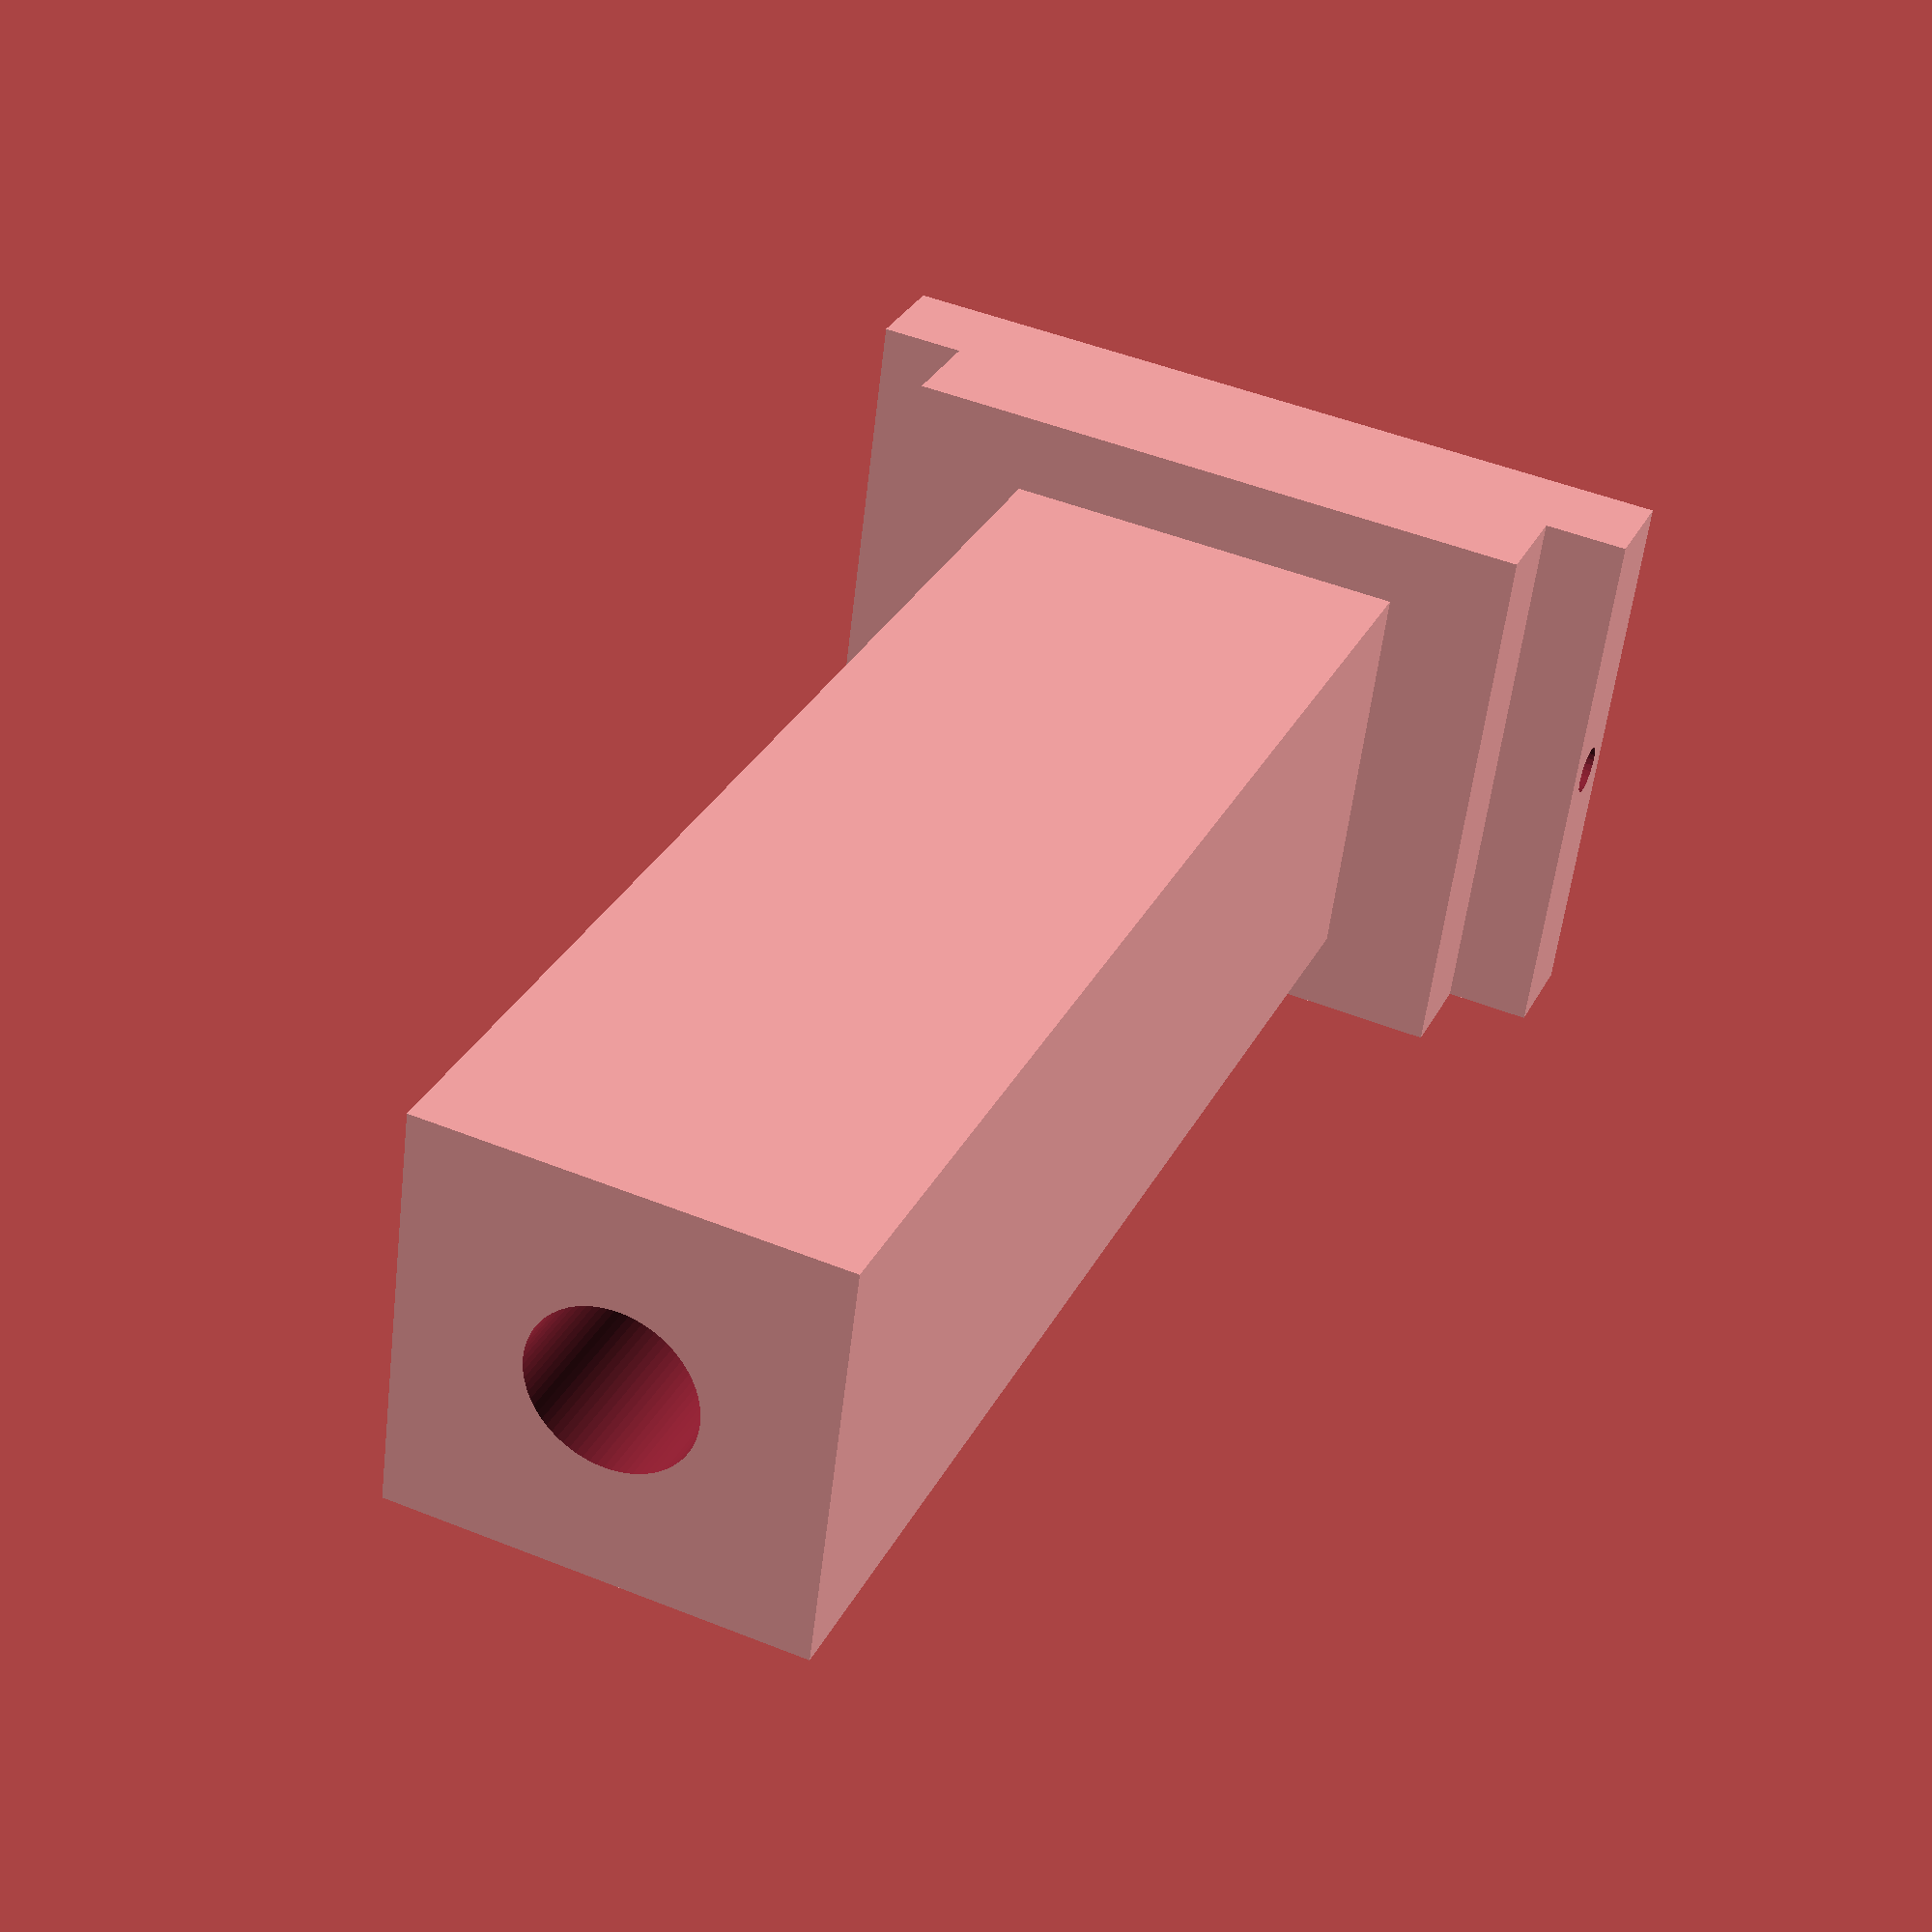
<openscad>
/*
 * Static mallet holder attachment for the two mallet assembly
 */
$fa = 1;
$fs = 0.4;

mallet_length = 365; // Hard Mallet
mallet_sphere_radius = 36.75/2;
mallet_sphere_height_h = 32/2;
mallet_handle_radius=9.6/2;

// Module for a standard mallet object
module mallet() {
    cylinder(h=mallet_length+mallet_sphere_height_h, r=mallet_handle_radius);
    translate([0, 0, mallet_length+mallet_sphere_height_h])
        scale([1, 1, mallet_sphere_height_h / mallet_sphere_radius])
        sphere(r=mallet_sphere_radius, center=true);
}

// Module for the attachment connector
module claw(){
   difference(){
       union(){
          cube([35,5,60]);
            
          translate ([0,5-1,0]) // Bridge Bottom
          cube([35,10+1,5-0.15]);
          translate ([0,11.2,0]) // Claw Bottom
          cube([35,5,10]);
            
          translate ([0,5-1,55+0.15])  // Bridge Top
          cube([35,10+1,5-0.15]);
          translate ([0,11.2,50])// Claw Top
          cube([35,5,10]);
       }
       translate([35/2,8,-0.1])
            cylinder(h=70, r=3/2);
   
    }
}

// The element holding the mallet
module mallet_car() {
    difference() {
        union() {
            translate([0, 0, 5])
            cube([25, 25, 80], center=true);
        }
        translate([5, 0, 30])
            rotate([0, 90, 0])
                cylinder(h=19, r=3/2,center = true);
        translate([5, 0, -15])
            rotate([0, 90, 0])
                cylinder(h=19, r=3/2,center = true);
        
        translate([0, 0, -30])
            scale(1.05)
            mallet();
    }
    
}

// The module for the attachment connector
module attachment() {
    difference() {
        union() {
            cube([35, 6, 50]);
            translate([0, 6, 5+0.15])
                cube([35, 6.01, 40-0.3]);
        }
        union() {
            translate([35/2, 6/2, 3.5-0.001])
                cylinder(h=7, r=3/2, center=true);
            translate([35/2, 6/2, 46.5+0.001])
                cylinder(h=7, r=3/2, center=true);
        }
    }
}

// The full module
module static_attachment() {
    attachment();
    translate([35/2, 35+12, 50/2])
    rotate([0, 90, 90])
    mallet_car();
}

static_attachment();
//attachment();
//translate([0, -5, -5])
//    claw();
</openscad>
<views>
elev=311.5 azim=286.4 roll=294.1 proj=p view=solid
</views>
